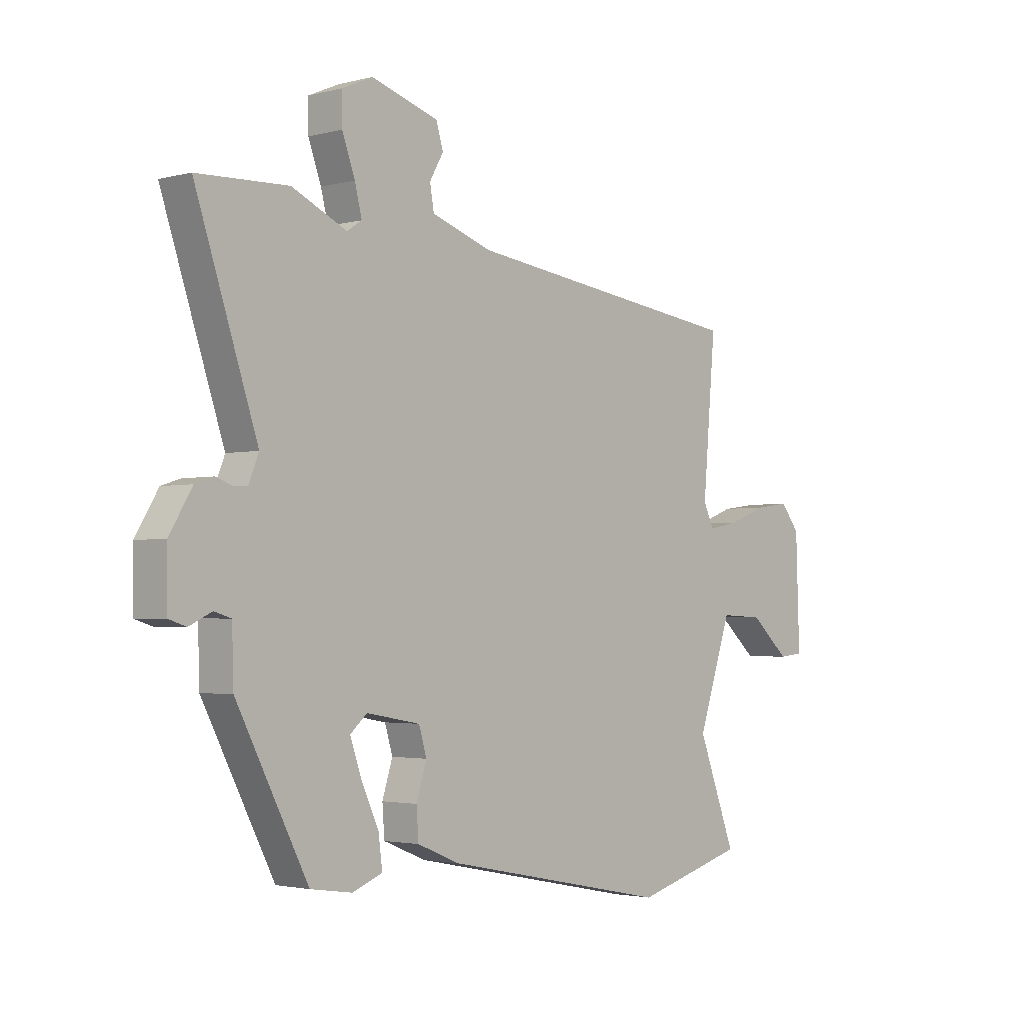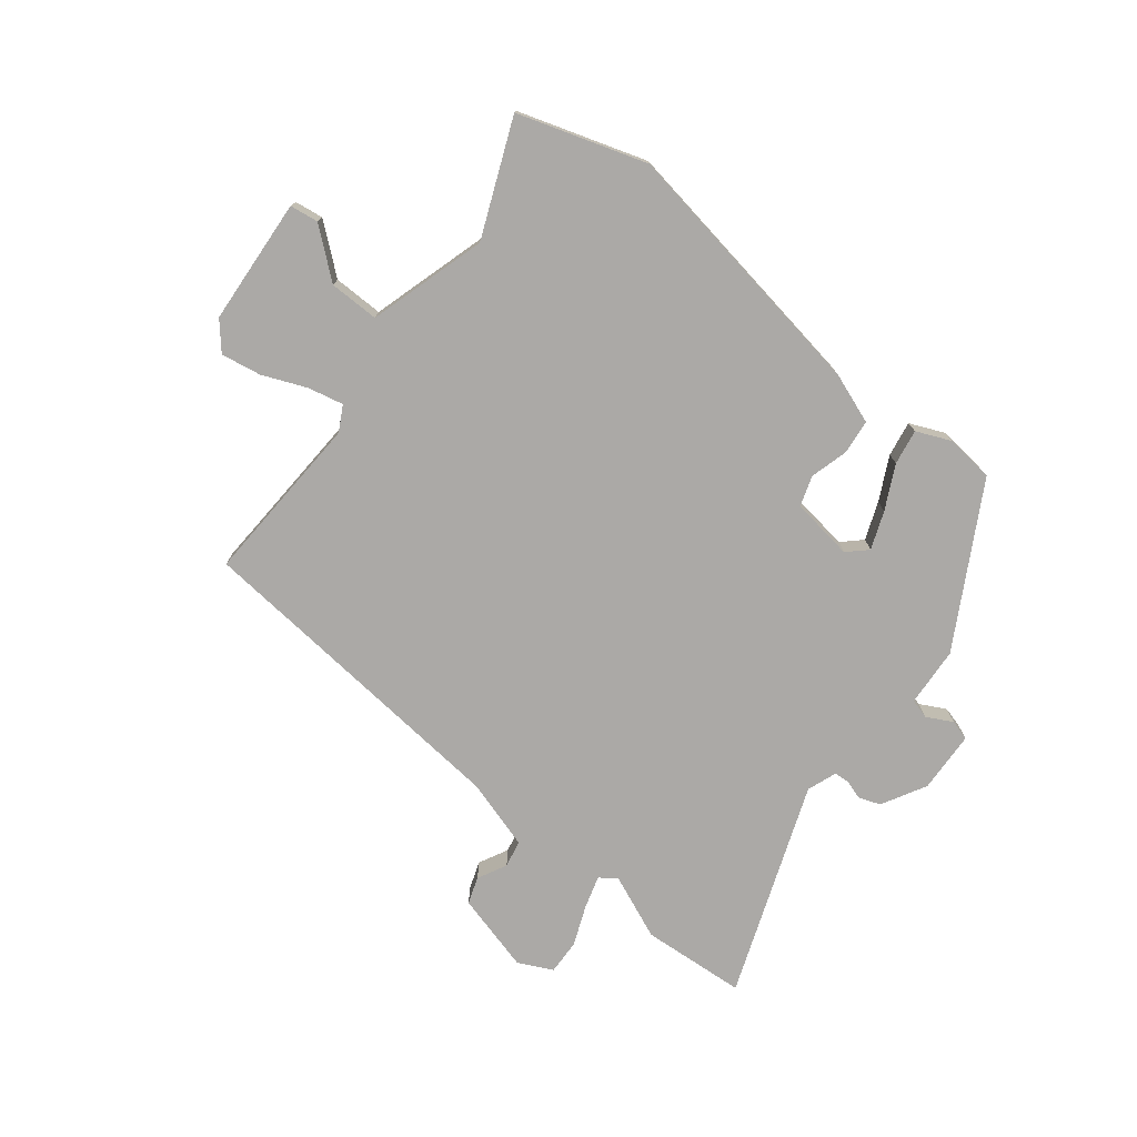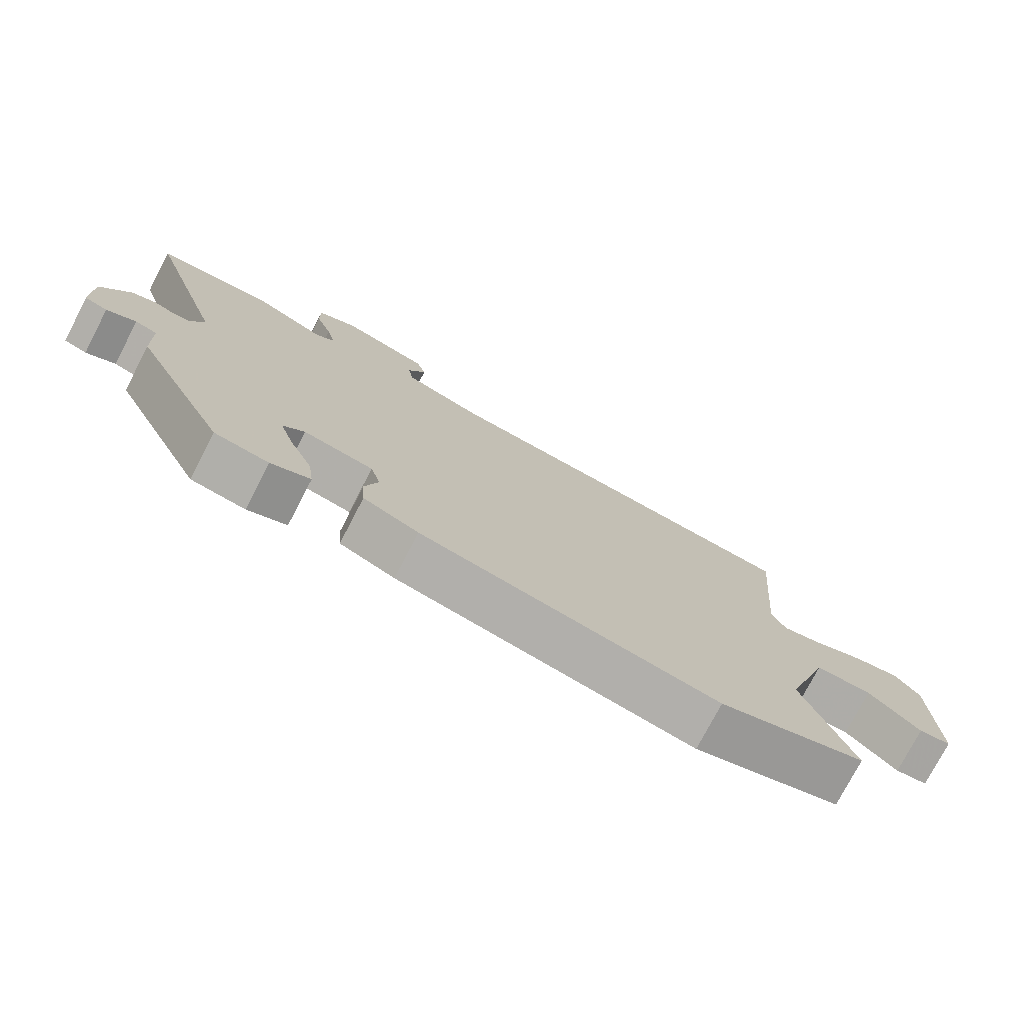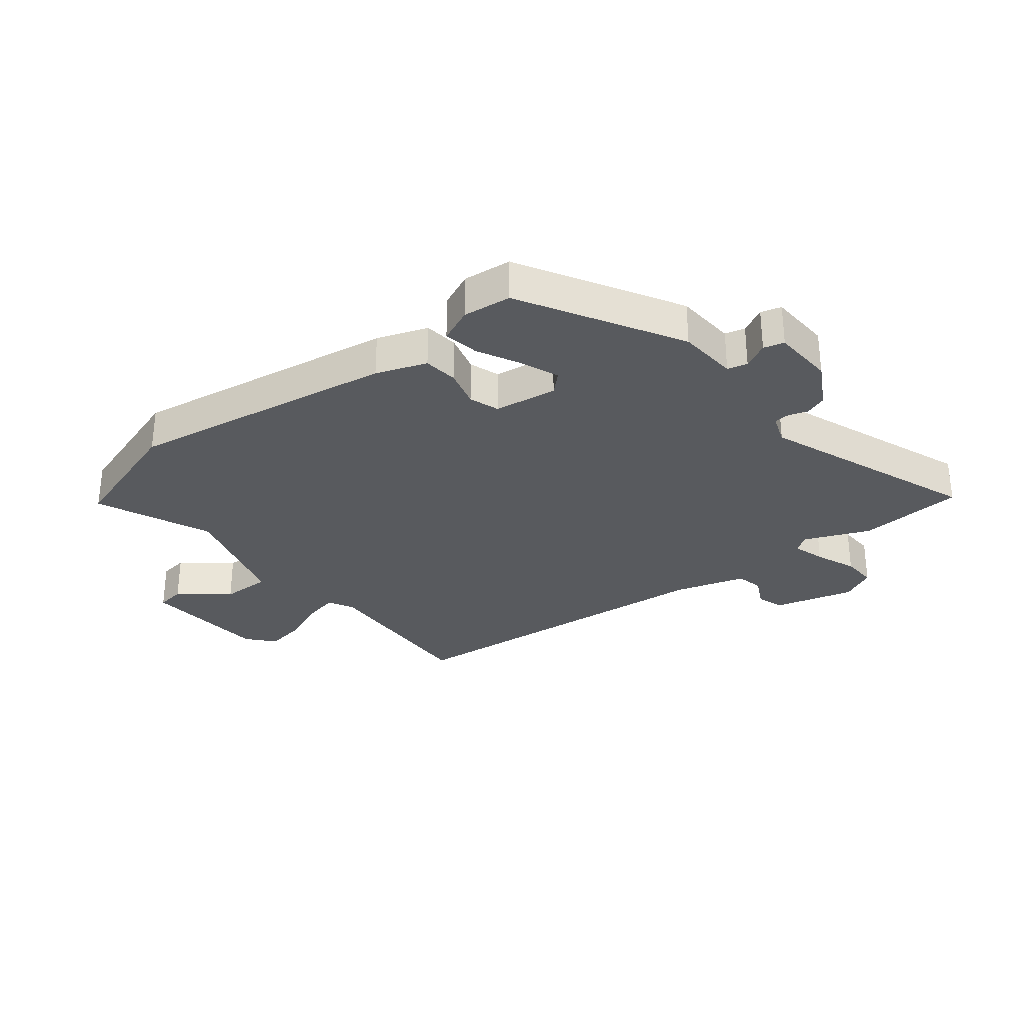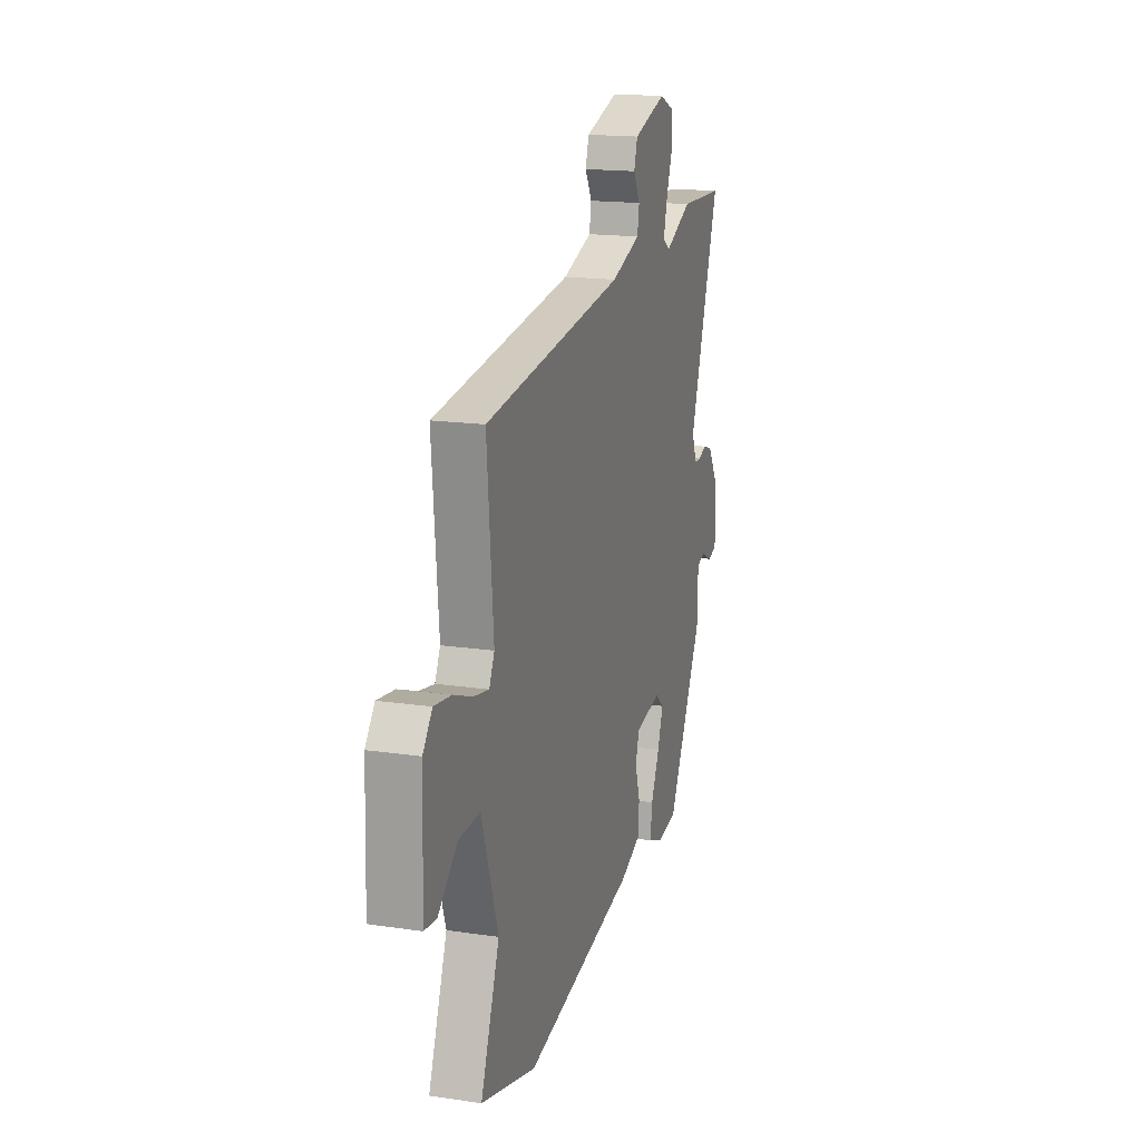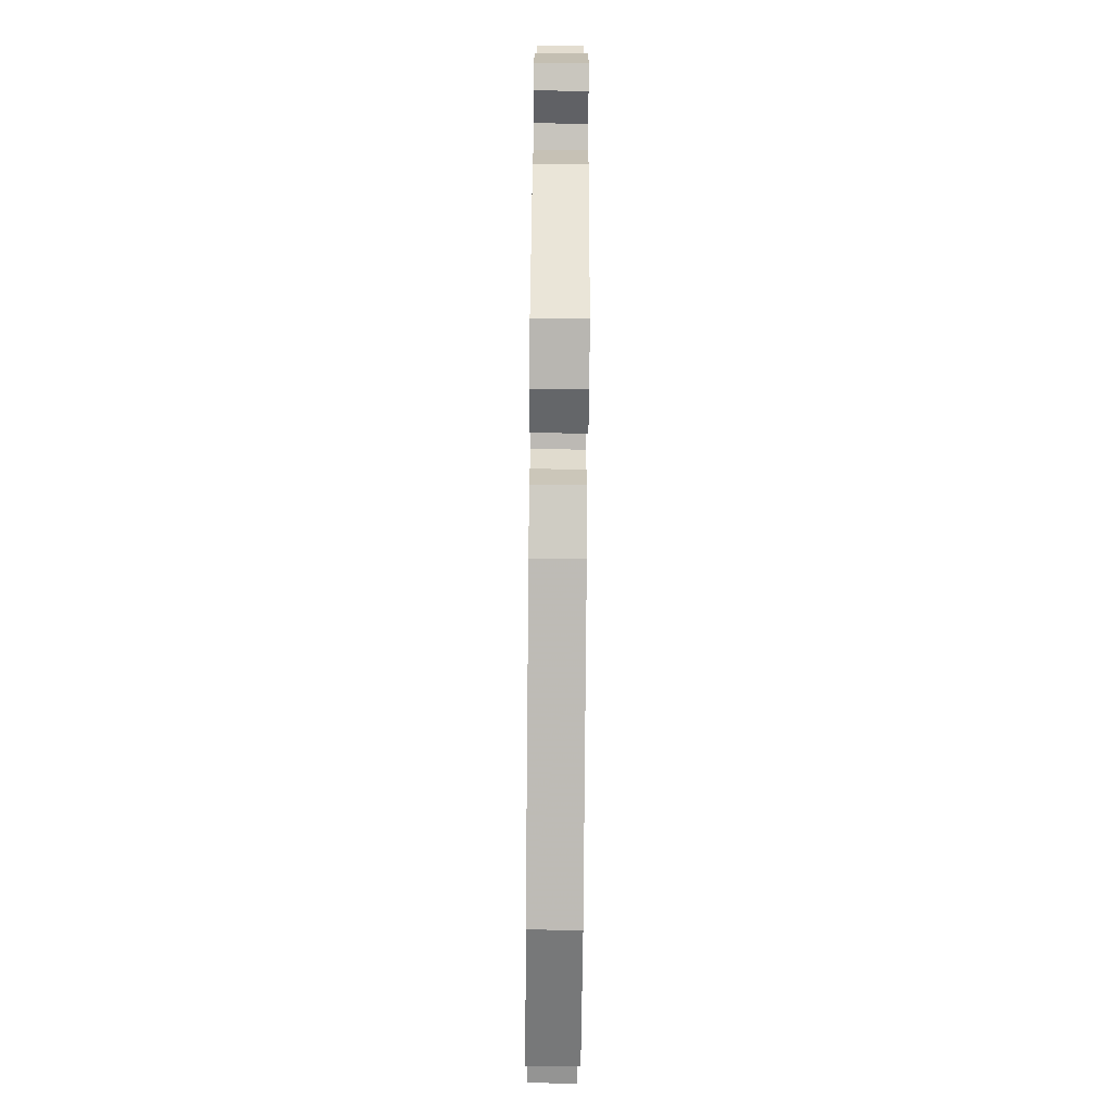
<metadata>
{"format":"obj","ext":"obj","renderer":"f3d","projection":"perspective","resolution":1024,"background":"white","views":[{"elev":-2.4,"azim":-47.8,"up":"+Z"},{"elev":-75.6,"azim":143.9,"up":"+Y"},{"elev":-75.9,"azim":-27.5,"up":"+Z"},{"elev":-30.7,"azim":-139.4,"up":"+Y"},{"elev":16.9,"azim":106.7,"up":"+Z"},{"elev":-73.0,"azim":-90.5,"up":"+Z"}]}
</metadata>
<code>
v 0.519 0.07 0.386
v 0.494 0.07 0.097
v 0.515 0.07 0.054
v 0.575 0.07 0.065
v 0.65 0.07 0.093
v 0.718 0.07 0.102
v 0.755 0.07 0.055
v 0.762 0.07 -0.158
v 0.714 0.07 -0.163
v 0.637 0.07 -0.095
v 0.553 0.07 -0.091
v 0.487 0.07 -0.287
v 0.561 0.07 -0.483
v 0.343 0.07 -0.544
v -0.102 0.07 -0.454
v -0.185 0.07 -0.42
v -0.189 0.07 -0.362
v -0.169 0.07 -0.298
v -0.184 0.07 -0.247
v -0.289 0.07 -0.228
v -0.322 0.07 -0.257
v -0.3 0.07 -0.321
v -0.266 0.07 -0.395
v -0.258 0.07 -0.455
v -0.317 0.07 -0.478
v -0.398 0.07 -0.466
v -0.538 0.07 -0.195
v -0.541 0.07 -0.094
v -0.574 0.07 -0.084
v -0.618 0.07 -0.105
v -0.652 0.07 -0.094
v -0.653 0.07 0.01
v -0.609 0.07 0.083
v -0.572 0.07 0.095
v -0.54 0.07 0.083
v -0.514 0.07 0.084
v -0.494 0.07 0.133
v -0.615 0.07 0.496
v -0.438 0.07 0.502
v -0.331 0.07 0.452
v -0.302 0.07 0.471
v -0.316 0.07 0.526
v -0.341 0.07 0.595
v -0.341 0.07 0.654
v -0.282 0.07 0.68
v -0.15 0.07 0.639
v -0.136 0.07 0.593
v -0.163 0.07 0.545
v -0.155 0.07 0.499
v -0.038 0.07 0.459
v 0.519 0 0.386
v 0.494 0 0.097
v 0.515 0 0.054
v 0.575 0 0.065
v 0.65 0 0.093
v 0.718 0 0.102
v 0.755 0 0.055
v 0.762 0 -0.158
v 0.714 0 -0.163
v 0.637 0 -0.095
v 0.553 0 -0.091
v 0.487 0 -0.287
v 0.561 0 -0.483
v 0.343 0 -0.544
v -0.102 0 -0.454
v -0.185 0 -0.42
v -0.189 0 -0.362
v -0.169 0 -0.298
v -0.184 0 -0.247
v -0.289 0 -0.228
v -0.322 0 -0.257
v -0.3 0 -0.321
v -0.266 0 -0.395
v -0.258 0 -0.455
v -0.317 0 -0.478
v -0.398 0 -0.466
v -0.538 0 -0.195
v -0.541 0 -0.094
v -0.574 0 -0.084
v -0.618 0 -0.105
v -0.652 0 -0.094
v -0.653 0 0.01
v -0.609 0 0.083
v -0.572 0 0.095
v -0.54 0 0.083
v -0.514 0 0.084
v -0.494 0 0.133
v -0.615 0 0.496
v -0.438 0 0.502
v -0.331 0 0.452
v -0.302 0 0.471
v -0.316 0 0.526
v -0.341 0 0.595
v -0.341 0 0.654
v -0.282 0 0.68
v -0.15 0 0.639
v -0.136 0 0.593
v -0.163 0 0.545
v -0.155 0 0.499
v -0.038 0 0.459
f 46 47 48
f 45 46 48
f 44 45 48
f 43 44 48
f 42 43 48
f 41 42 48 49
f 40 41 49 50
f 37 38 39 40
f 50 1 2
f 40 50 2
f 37 40 2
f 36 37 2
f 33 34 35
f 32 33 35
f 31 32 35
f 30 31 35
f 29 30 35
f 36 2 3
f 35 36 3
f 29 35 3
f 28 29 3
f 26 27 28
f 25 26 28
f 24 25 28
f 23 24 28
f 22 23 28
f 16 17 18
f 15 16 18
f 14 15 18
f 13 14 18
f 12 13 18
f 11 12 18 19
f 8 9 10
f 7 8 10
f 6 7 10
f 5 6 10
f 4 5 10
f 3 4 10 11
f 11 19 20
f 3 11 20
f 28 3 20
f 28 20 21
f 21 22 28
f 98 97 96
f 98 96 95
f 98 95 94
f 98 94 93
f 98 93 92
f 99 98 92 91
f 100 99 91 90
f 90 89 88 87
f 52 51 100
f 52 100 90
f 52 90 87
f 52 87 86
f 85 84 83
f 85 83 82
f 85 82 81
f 85 81 80
f 85 80 79
f 53 52 86
f 53 86 85
f 53 85 79
f 53 79 78
f 78 77 76
f 78 76 75
f 78 75 74
f 78 74 73
f 78 73 72
f 68 67 66
f 68 66 65
f 68 65 64
f 68 64 63
f 68 63 62
f 69 68 62 61
f 60 59 58
f 60 58 57
f 60 57 56
f 60 56 55
f 60 55 54
f 61 60 54 53
f 70 69 61
f 70 61 53
f 70 53 78
f 71 70 78
f 78 72 71
f 1 51 52 2
f 2 52 53 3
f 3 53 54 4
f 4 54 55 5
f 5 55 56 6
f 6 56 57 7
f 7 57 58 8
f 8 58 59 9
f 9 59 60 10
f 10 60 61 11
f 11 61 62 12
f 12 62 63 13
f 13 63 64 14
f 14 64 65 15
f 15 65 66 16
f 16 66 67 17
f 17 67 68 18
f 18 68 69 19
f 19 69 70 20
f 20 70 71 21
f 21 71 72 22
f 22 72 73 23
f 23 73 74 24
f 24 74 75 25
f 25 75 76 26
f 26 76 77 27
f 27 77 78 28
f 28 78 79 29
f 29 79 80 30
f 30 80 81 31
f 31 81 82 32
f 32 82 83 33
f 33 83 84 34
f 34 84 85 35
f 35 85 86 36
f 36 86 87 37
f 37 87 88 38
f 38 88 89 39
f 39 89 90 40
f 40 90 91 41
f 41 91 92 42
f 42 92 93 43
f 43 93 94 44
f 44 94 95 45
f 45 95 96 46
f 46 96 97 47
f 47 97 98 48
f 48 98 99 49
f 49 99 100 50
f 50 100 51 1

</code>
